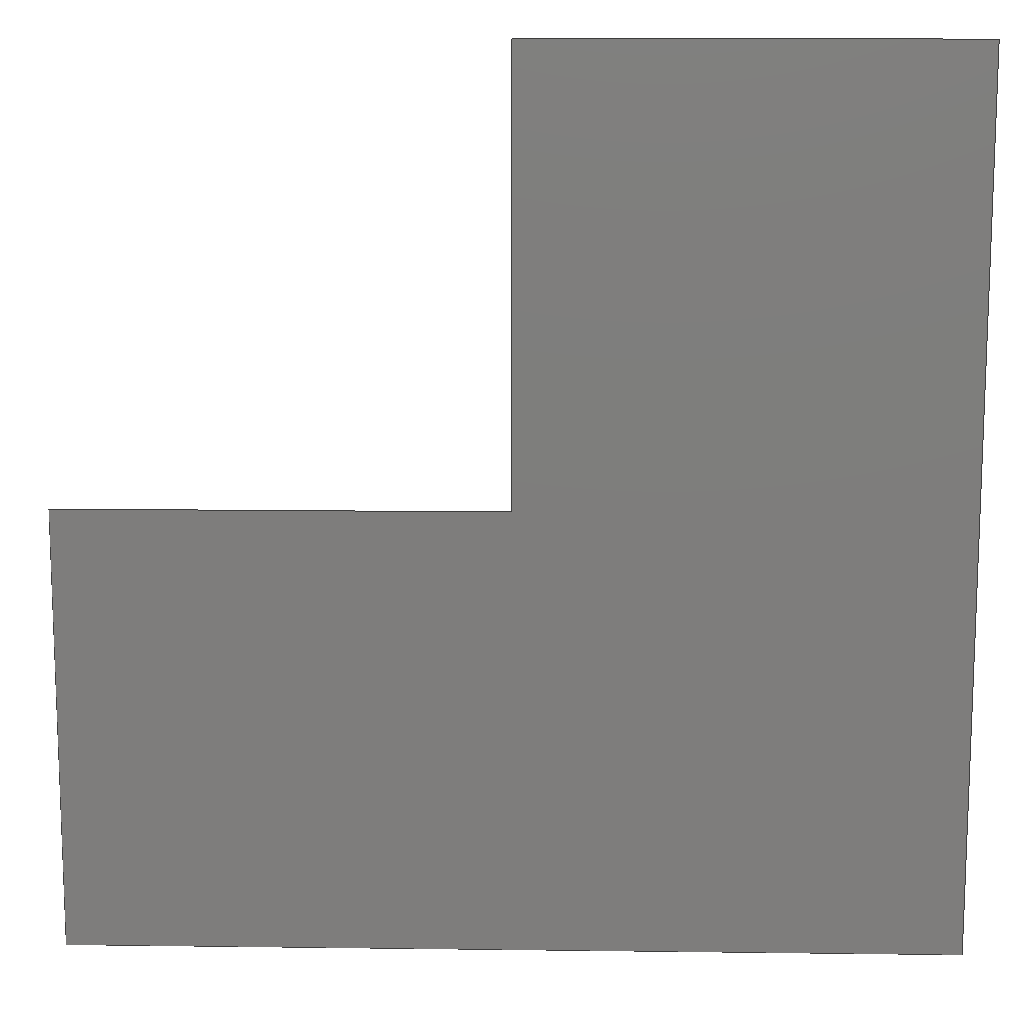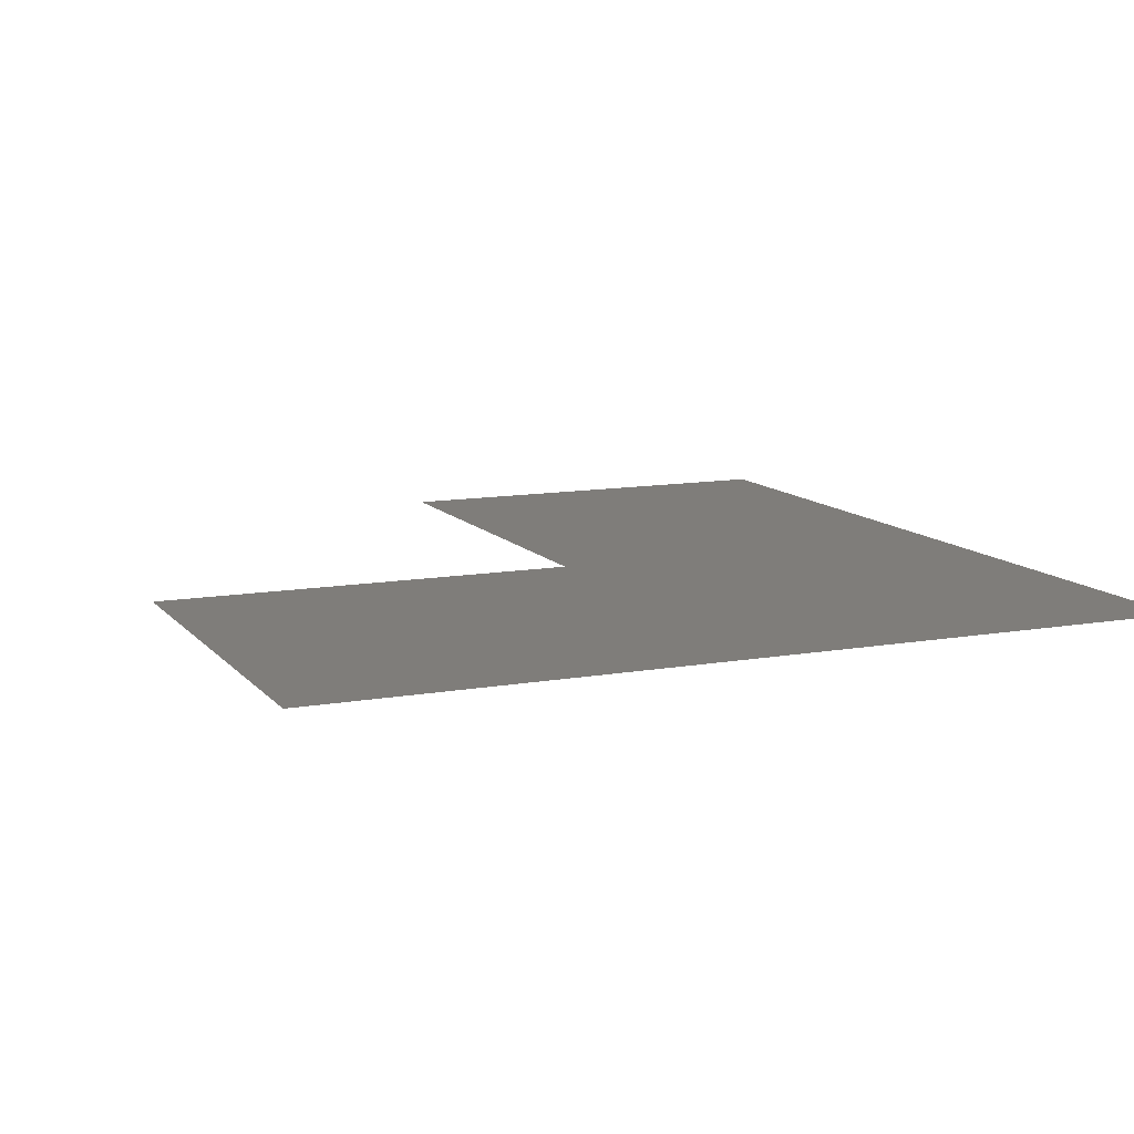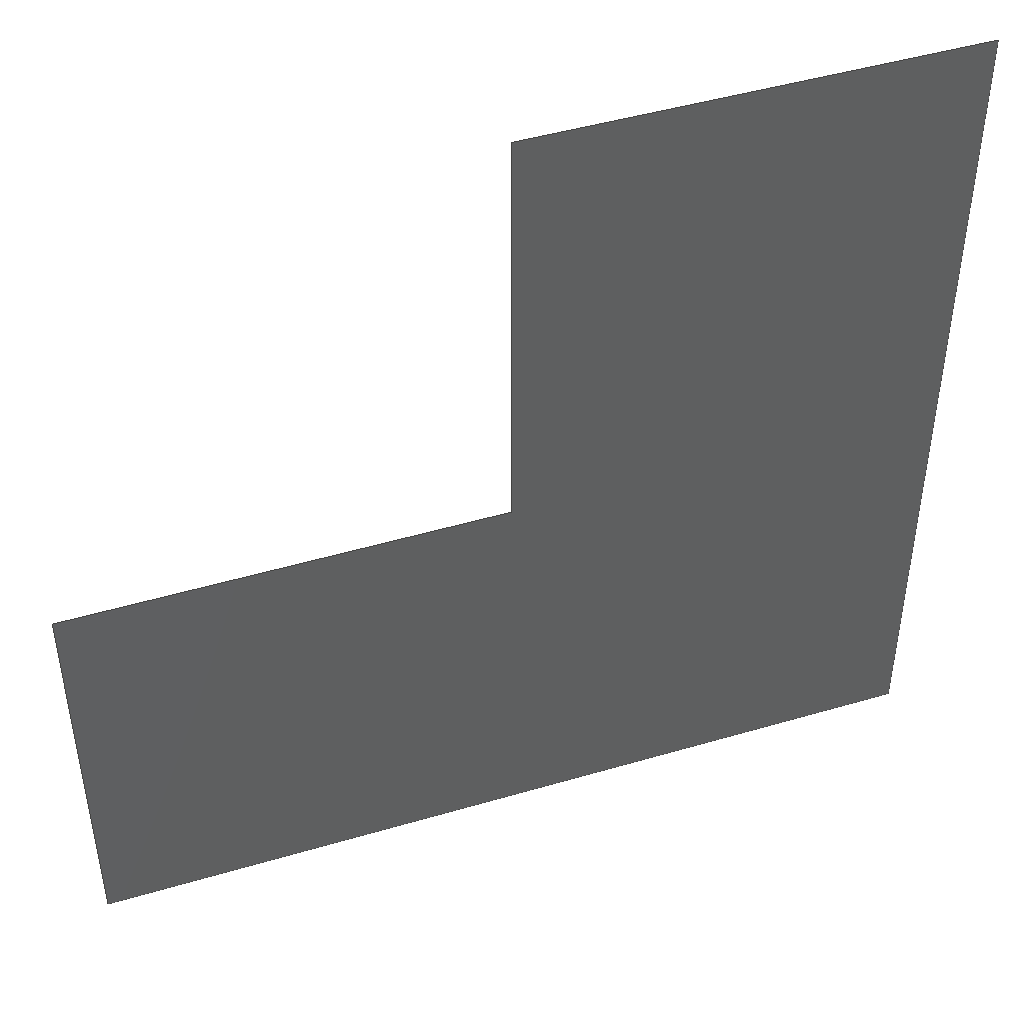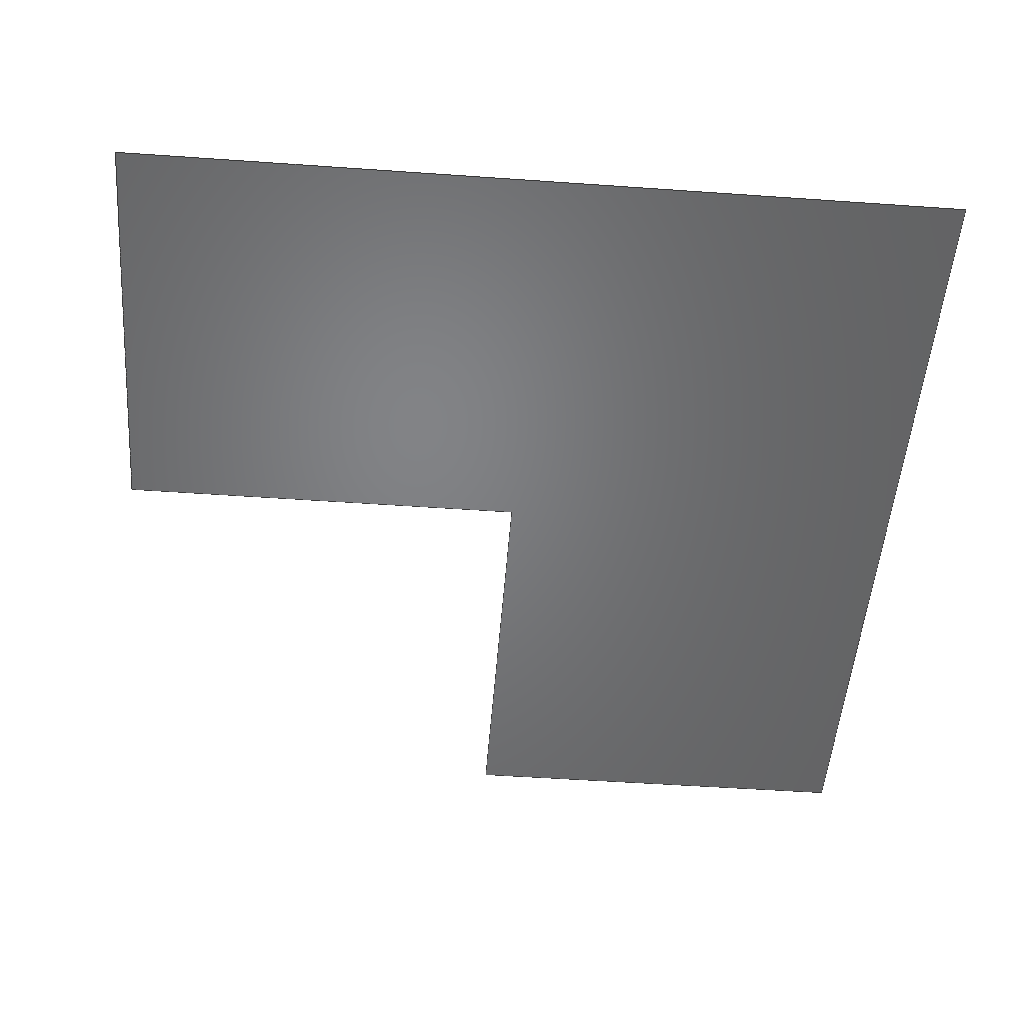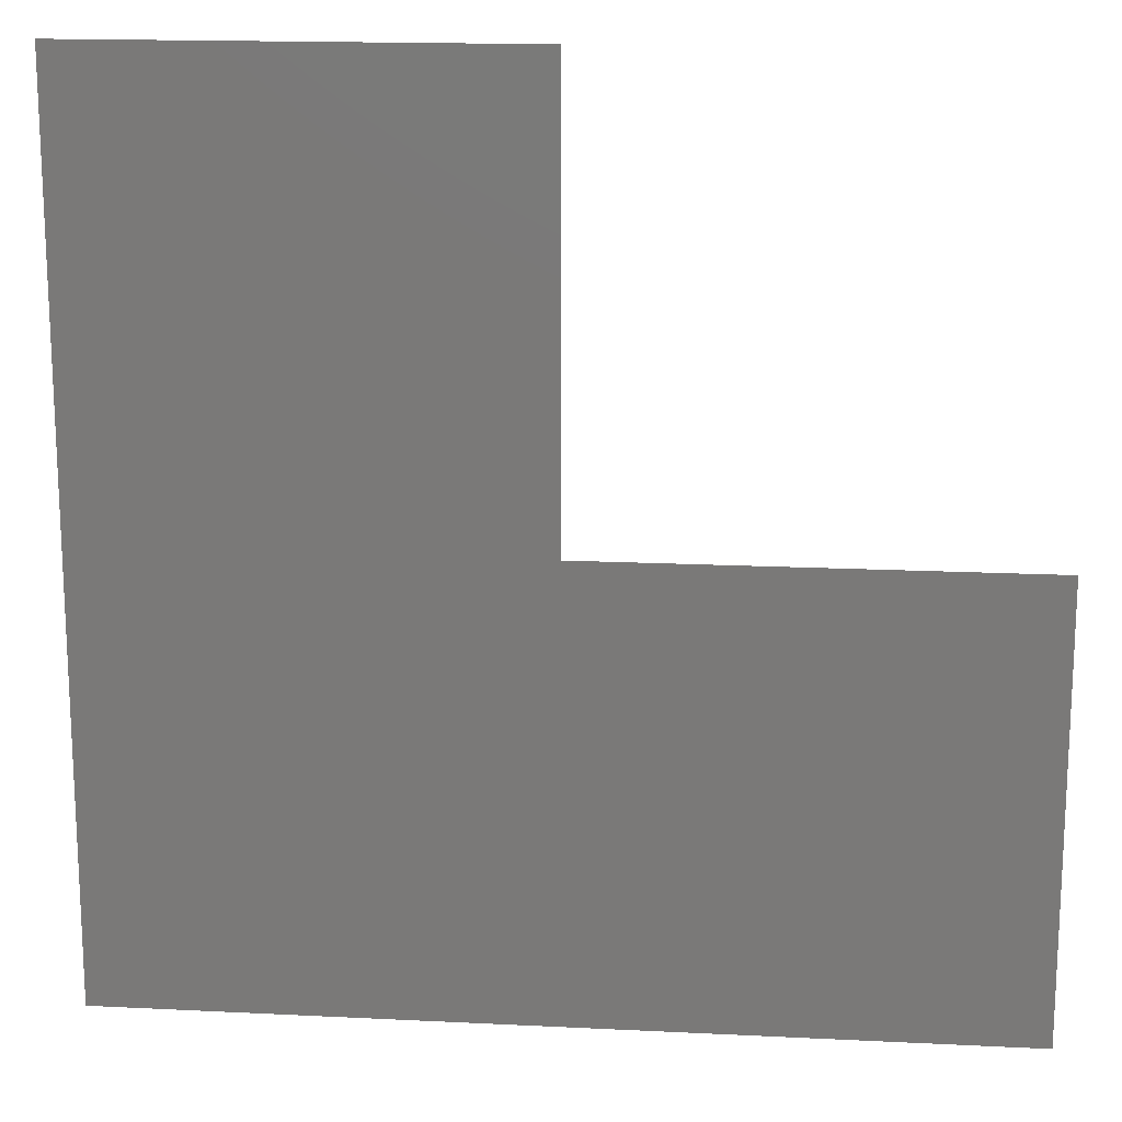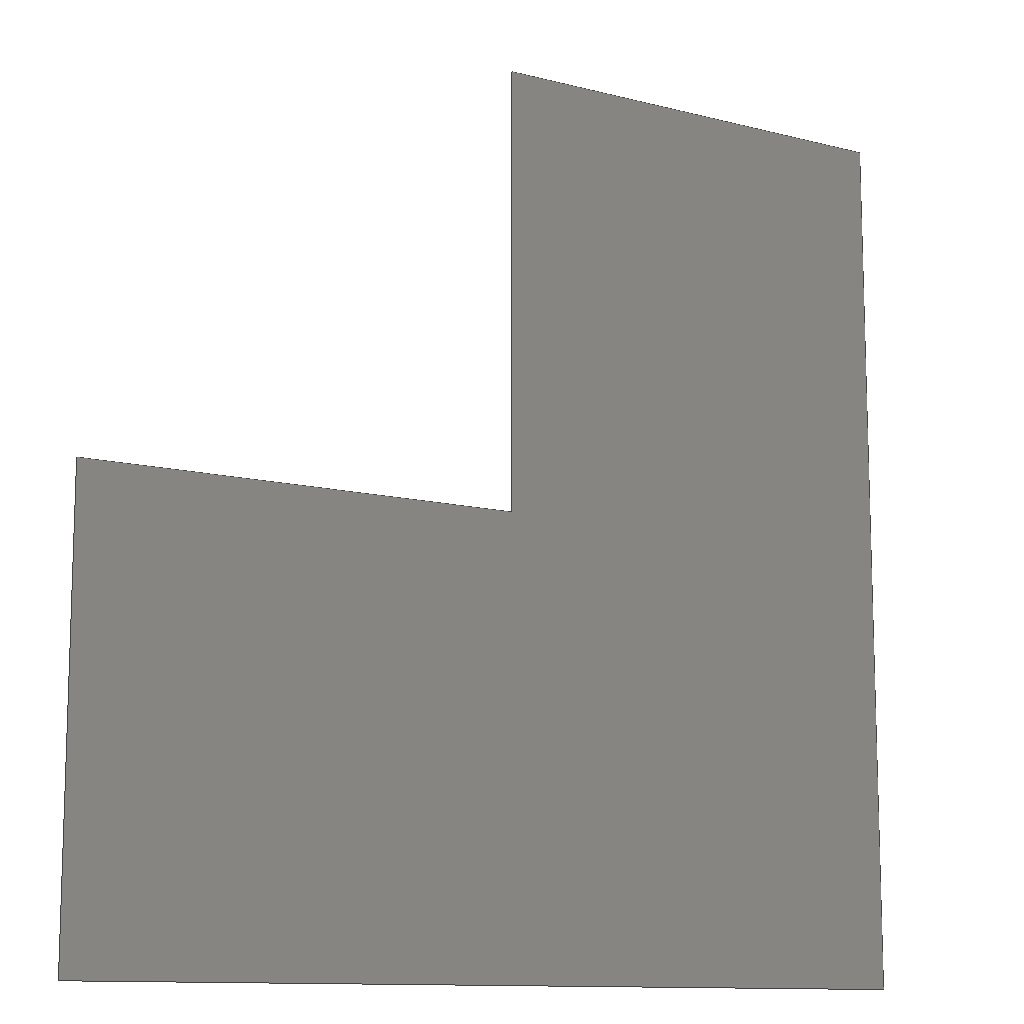
<metadata>
{"format":"step","ext":"step","renderer":"f3d","projection":"perspective","resolution":1024,"background":"white","views":[{"elev":12.4,"azim":-178.3,"up":"+Y"},{"elev":11.3,"azim":-113.5,"up":"+Z"},{"elev":46.5,"azim":161.4,"up":"+Y"},{"elev":-51.0,"azim":-94.4,"up":"+Z"},{"elev":16.4,"azim":5.8,"up":"+Y"},{"elev":-11.5,"azim":147.7,"up":"+Y"}]}
</metadata>
<code>
ISO-10303-21;
DATA;
#1=PROPERTY_DEFINITION_REPRESENTATION(#5,#3);
#2=PROPERTY_DEFINITION_REPRESENTATION(#6,#4);
#3=REPRESENTATION('',(#7),#100);
#4=REPRESENTATION('',(#8),#100);
#5=PROPERTY_DEFINITION('pmi validation property','',#105);
#6=PROPERTY_DEFINITION('pmi validation property','',#105);
#7=VALUE_REPRESENTATION_ITEM('number of annotations',COUNT_MEASURE(0));
#8=VALUE_REPRESENTATION_ITEM('number of views',COUNT_MEASURE(0));
#9=SHAPE_REPRESENTATION_RELATIONSHIP('','',#66,#10);
#10=MANIFOLD_SURFACE_SHAPE_REPRESENTATION('',(#64),#100);
#11=ORIENTED_EDGE('',*,*,#19,.T.);
#12=ORIENTED_EDGE('',*,*,#20,.T.);
#13=ORIENTED_EDGE('',*,*,#21,.T.);
#14=ORIENTED_EDGE('',*,*,#22,.T.);
#15=ORIENTED_EDGE('',*,*,#23,.T.);
#16=ORIENTED_EDGE('',*,*,#24,.T.);
#17=ORIENTED_EDGE('',*,*,#25,.T.);
#18=ORIENTED_EDGE('',*,*,#26,.T.);
#19=EDGE_CURVE('',#27,#28,#35,.F.);
#20=EDGE_CURVE('',#28,#29,#36,.F.);
#21=EDGE_CURVE('',#29,#30,#37,.F.);
#22=EDGE_CURVE('',#30,#31,#38,.F.);
#23=EDGE_CURVE('',#31,#32,#39,.F.);
#24=EDGE_CURVE('',#32,#33,#40,.F.);
#25=EDGE_CURVE('',#33,#34,#41,.F.);
#26=EDGE_CURVE('',#34,#27,#42,.F.);
#27=VERTEX_POINT('',#84);
#28=VERTEX_POINT('',#85);
#29=VERTEX_POINT('',#87);
#30=VERTEX_POINT('',#89);
#31=VERTEX_POINT('',#91);
#32=VERTEX_POINT('',#93);
#33=VERTEX_POINT('',#95);
#34=VERTEX_POINT('',#97);
#35=LINE('',#83,#43);
#36=LINE('',#86,#44);
#37=LINE('',#88,#45);
#38=LINE('',#90,#46);
#39=LINE('',#92,#47);
#40=LINE('',#94,#48);
#41=LINE('',#96,#49);
#42=LINE('',#98,#50);
#43=VECTOR('',#73,1000);
#44=VECTOR('',#74,1000);
#45=VECTOR('',#75,1000);
#46=VECTOR('',#76,1000);
#47=VECTOR('',#77,1000);
#48=VECTOR('',#78,1000);
#49=VECTOR('',#79,1000);
#50=VECTOR('',#80,1000);
#51=EDGE_LOOP('',(#11,#12,#13,#14,#15,#16,#17,#18));
#52=FACE_BOUND('',#51,.T.);
#53=PLANE('',#68);
#54=ADVANCED_FACE('',(#52),#53,.F.);
#55=OPEN_SHELL('',(#54));
#56=STYLED_ITEM('',(#57),#64);
#57=PRESENTATION_STYLE_ASSIGNMENT((#58));
#58=SURFACE_STYLE_USAGE(.BOTH.,#59);
#59=SURFACE_SIDE_STYLE('',(#60));
#60=SURFACE_STYLE_FILL_AREA(#61);
#61=FILL_AREA_STYLE('',(#62));
#62=FILL_AREA_STYLE_COLOUR('',#63);
#63=COLOUR_RGB('',0.5406,0.5969,0.75);
#64=SHELL_BASED_SURFACE_MODEL('',(#55));
#65=SHAPE_DEFINITION_REPRESENTATION(#105,#66);
#66=SHAPE_REPRESENTATION('L',(#67),#100);
#67=AXIS2_PLACEMENT_3D('',#81,#69,#70);
#68=AXIS2_PLACEMENT_3D('',#82,#71,#72);
#69=DIRECTION('',(0,0,1));
#70=DIRECTION('',(1,0,0));
#71=DIRECTION('',(0,0,1));
#72=DIRECTION('',(1,0,0));
#73=DIRECTION('',(0,1,0));
#74=DIRECTION('',(1,0,0));
#75=DIRECTION('',(1,-1.735e-16,0));
#76=DIRECTION('',(-1.735e-16,-1,0));
#77=DIRECTION('',(-1.735e-16,-1,0));
#78=DIRECTION('',(-1,1.735e-16,0));
#79=DIRECTION('',(8.674e-17,1,0));
#80=DIRECTION('',(-1,0,0));
#81=CARTESIAN_POINT('',(0,0,0));
#82=CARTESIAN_POINT('',(15,-5,0));
#83=CARTESIAN_POINT('',(20,-20,0));
#84=CARTESIAN_POINT('',(20,0,0));
#85=CARTESIAN_POINT('',(20,-20,0));
#86=CARTESIAN_POINT('',(1.225e-15,-20,0));
#87=CARTESIAN_POINT('',(1.225e-15,-20,0));
#88=CARTESIAN_POINT('',(-20,-20,0));
#89=CARTESIAN_POINT('',(-20,-20,0));
#90=CARTESIAN_POINT('',(-20,2.449e-15,0));
#91=CARTESIAN_POINT('',(-20,2.449e-15,0));
#92=CARTESIAN_POINT('',(-20,20,0));
#93=CARTESIAN_POINT('',(-20,20,0));
#94=CARTESIAN_POINT('',(1.735e-15,20,0));
#95=CARTESIAN_POINT('',(1.735e-15,20,0));
#96=CARTESIAN_POINT('',(0,1.02e-15,0));
#97=CARTESIAN_POINT('',(0,1.02e-15,0));
#98=CARTESIAN_POINT('',(20,0,0));
#99=MECHANICAL_DESIGN_GEOMETRIC_PRESENTATION_REPRESENTATION('',(#56),#100);
#100=(
GEOMETRIC_REPRESENTATION_CONTEXT(3)
GLOBAL_UNCERTAINTY_ASSIGNED_CONTEXT((#101))
GLOBAL_UNIT_ASSIGNED_CONTEXT((#104,#103,#102))
REPRESENTATION_CONTEXT('L','TOP_LEVEL_ASSEMBLY_PART')
);
#101=UNCERTAINTY_MEASURE_WITH_UNIT(LENGTH_MEASURE(0.005),#104,
'DISTANCE_ACCURACY_VALUE','Maximum Tolerance applied to model');
#102=(
NAMED_UNIT(*)
SI_UNIT($,.STERADIAN.)
SOLID_ANGLE_UNIT()
);
#103=(
NAMED_UNIT(*)
PLANE_ANGLE_UNIT()
SI_UNIT($,.RADIAN.)
);
#104=(
LENGTH_UNIT()
NAMED_UNIT(*)
SI_UNIT(.MILLI.,.METRE.)
);
#105=PRODUCT_DEFINITION_SHAPE('','',#106);
#106=PRODUCT_DEFINITION('','',#108,#107);
#107=PRODUCT_DEFINITION_CONTEXT('',#114,'design');
#108=PRODUCT_DEFINITION_FORMATION_WITH_SPECIFIED_SOURCE('','',#110,
 .NOT_KNOWN.);
#109=PRODUCT_RELATED_PRODUCT_CATEGORY('','',(#110));
#110=PRODUCT('L','L','L',(#112));
#111=PRODUCT_CATEGORY('','');
#112=PRODUCT_CONTEXT('',#114,'mechanical');
#113=APPLICATION_PROTOCOL_DEFINITION('international standard',
'automotive_design',2010,#114);
#114=APPLICATION_CONTEXT(
'core data for automotive mechanical design processes');
ENDSEC;
END-ISO-10303-21;

</code>
